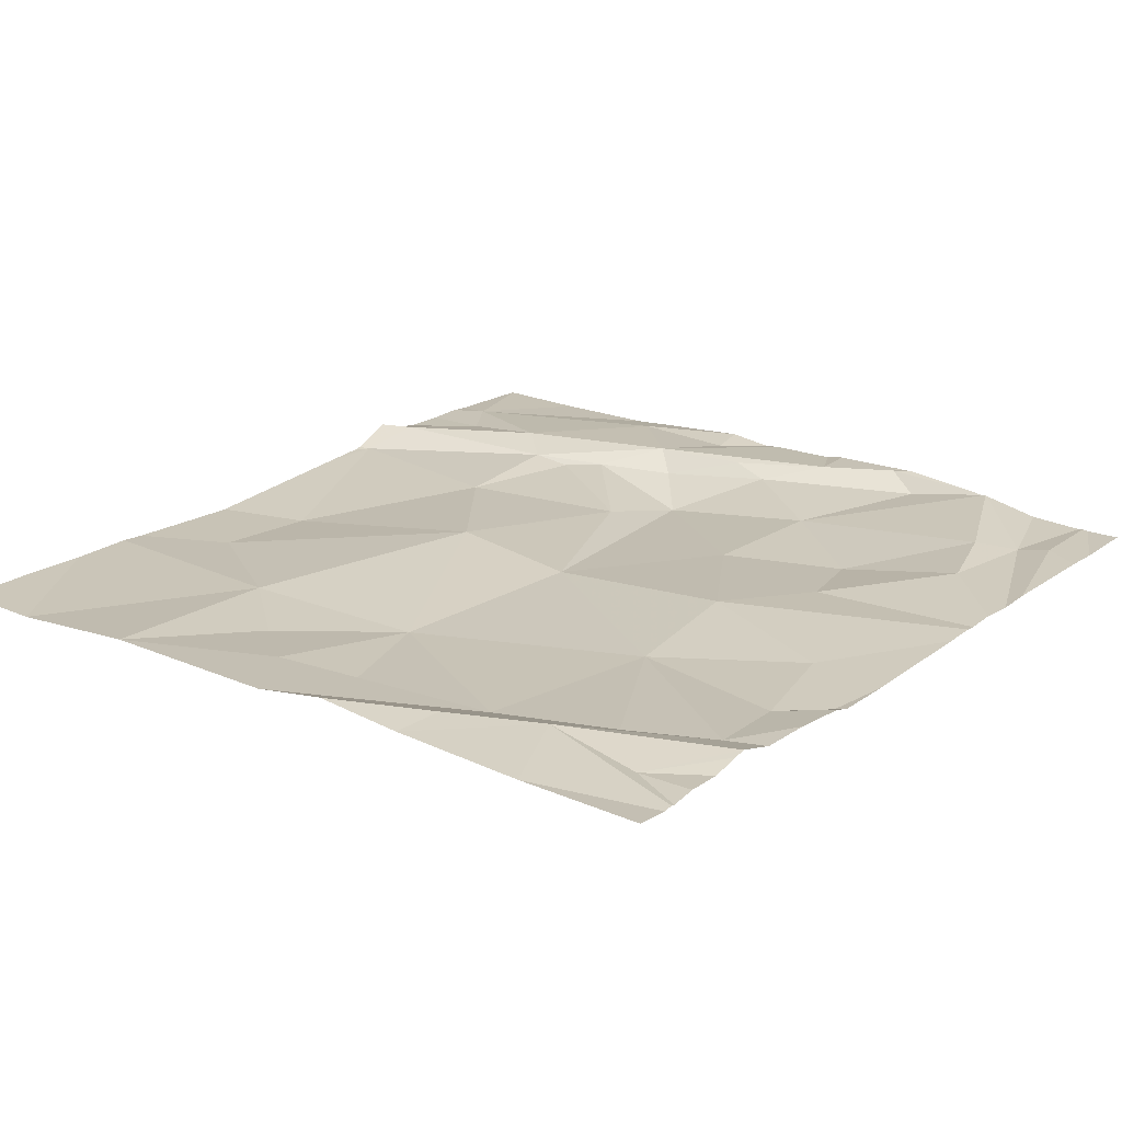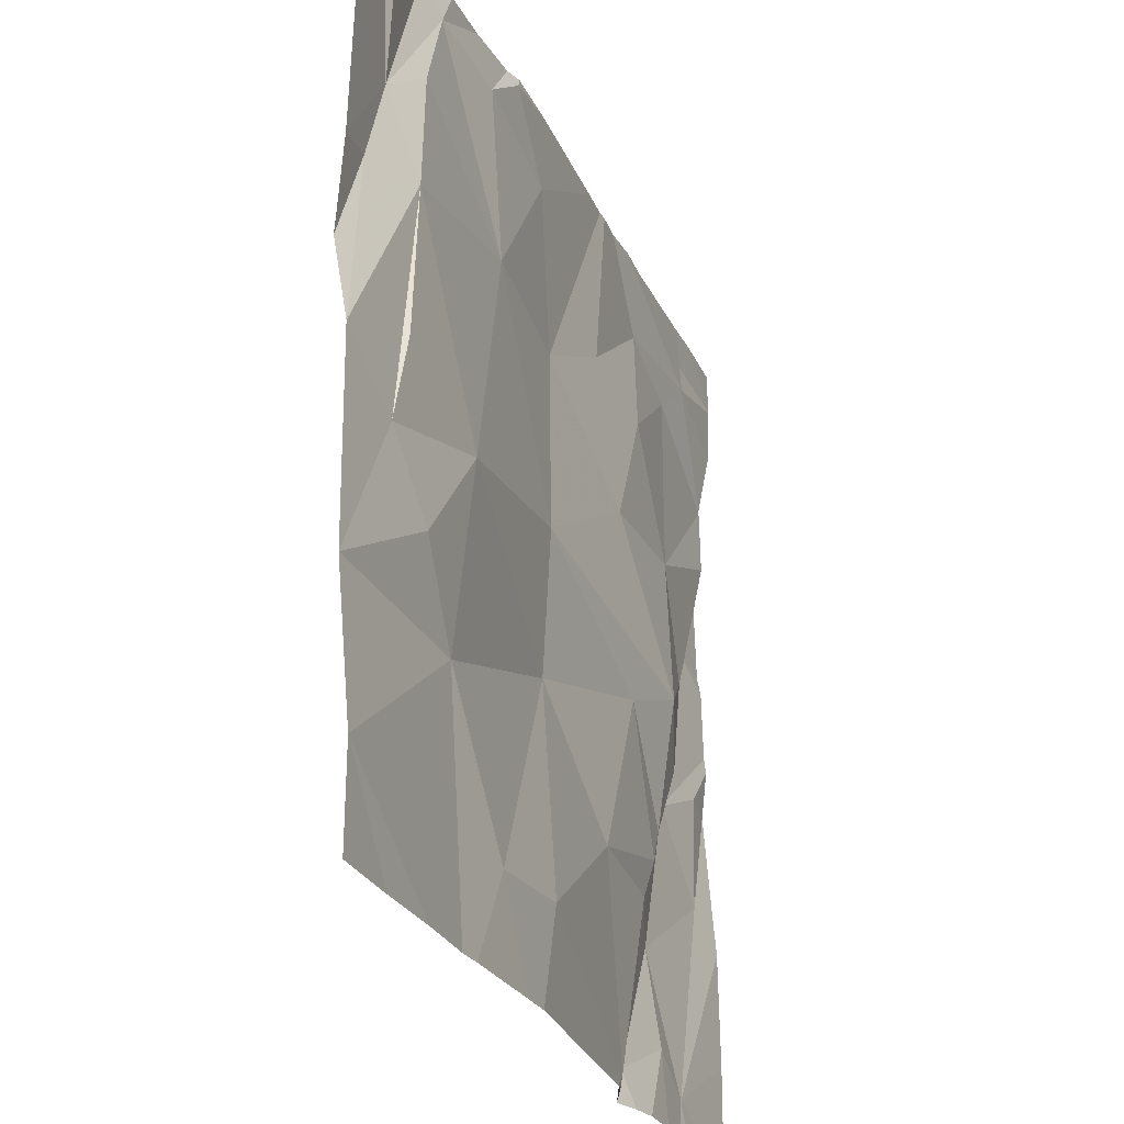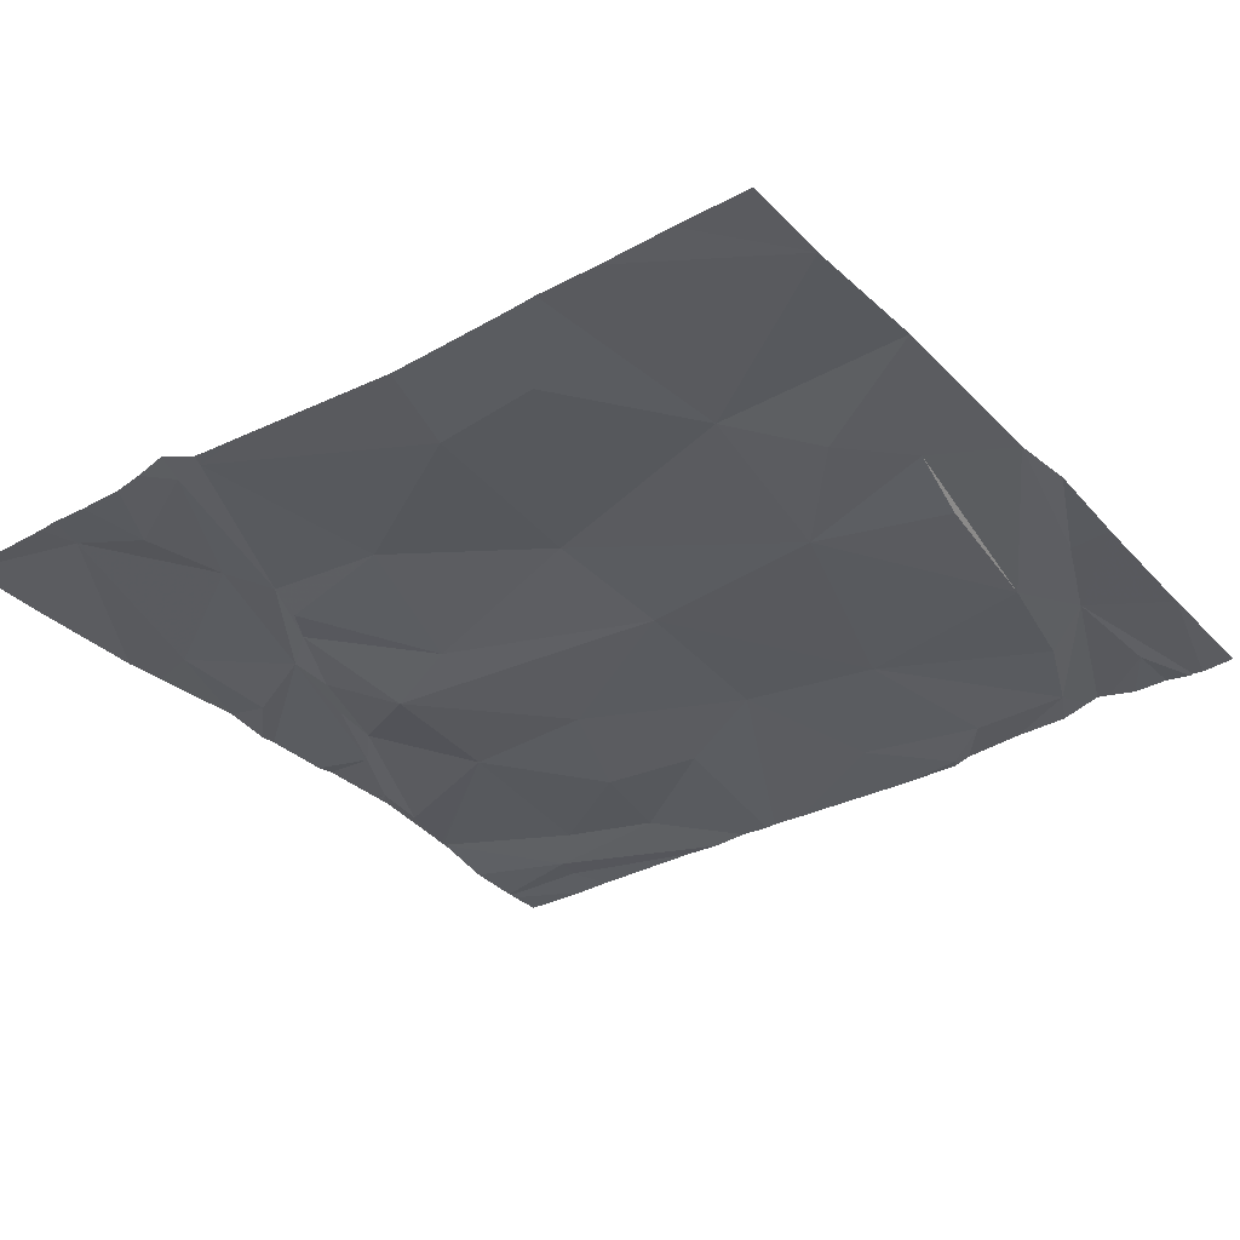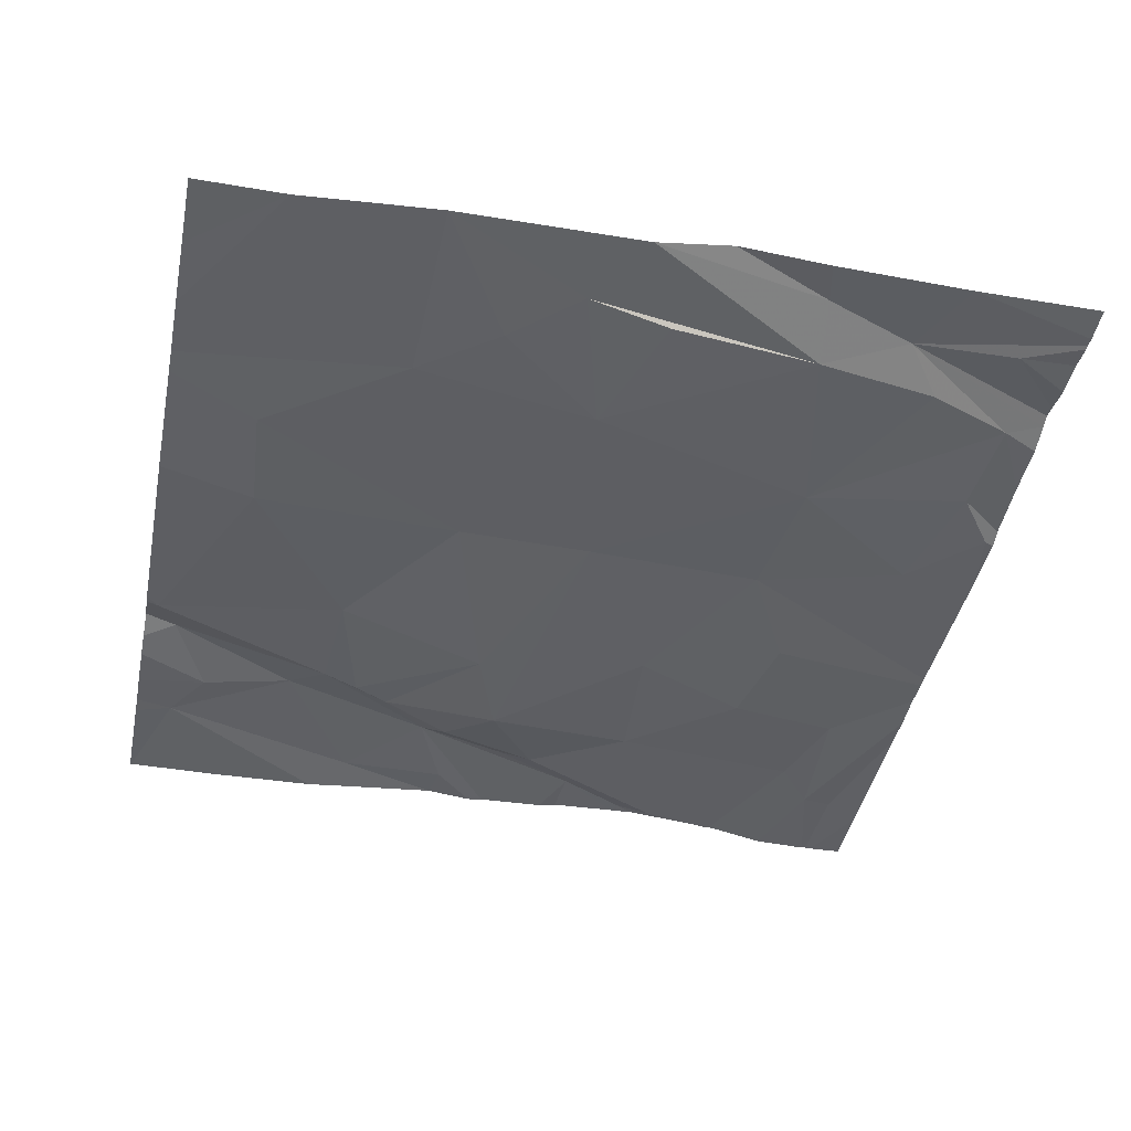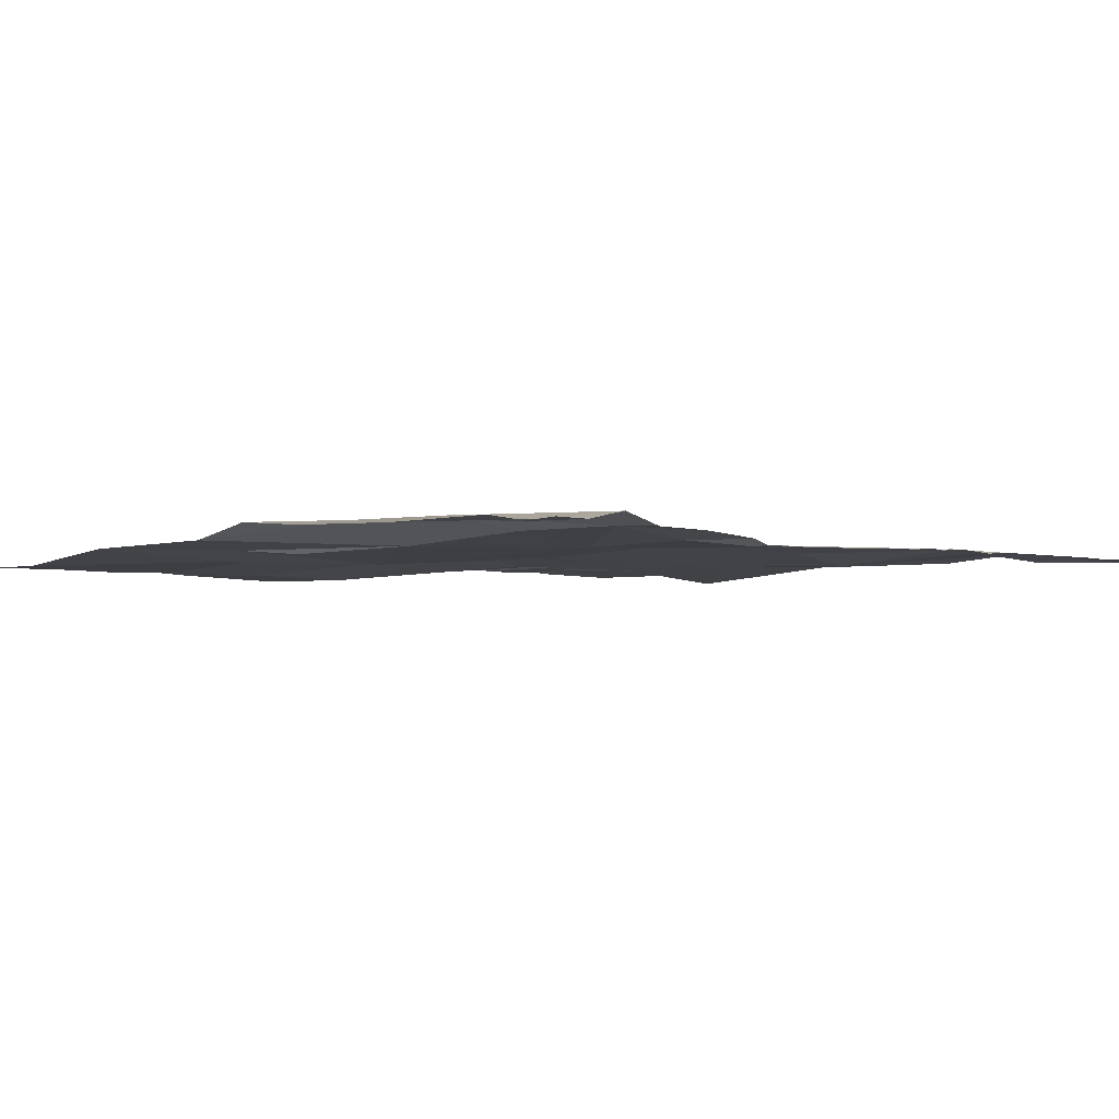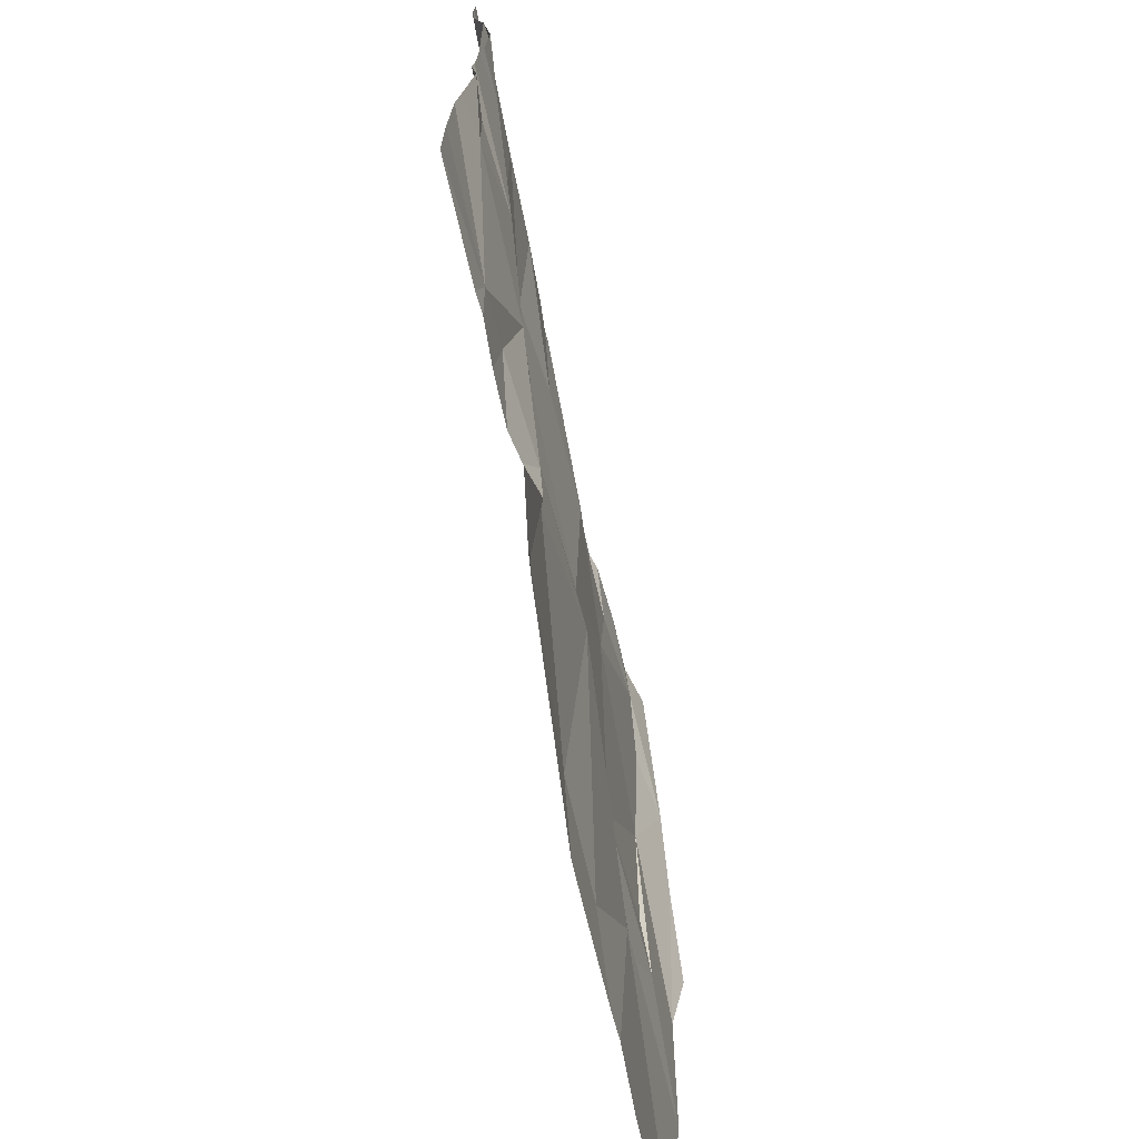
<metadata>
{"format":"obj","ext":"obj","renderer":"f3d","projection":"perspective","resolution":1024,"background":"white","views":[{"elev":21.2,"azim":128.3,"up":"+Z"},{"elev":-26.6,"azim":110.3,"up":"+Y"},{"elev":-33.3,"azim":36.3,"up":"+Z"},{"elev":-42.2,"azim":78.5,"up":"+Z"},{"elev":-2.4,"azim":139.7,"up":"+Z"},{"elev":-72.2,"azim":-78.6,"up":"+Y"}]}
</metadata>
<code>
v -119.6 230.6 483.2
v -120.4 230.6 483.2
v -120.5 234.4 483.2
v -120.3 234.4 483.2
v -118.7 234.4 483.3
v -118.2 234.4 483.3
v -118 231 483.2
v -118.7 234.4 483.3
v -120.9 230.7 483.3
v -121.2 230.9 483.3
v -121.2 231.3 483.3
v -119.3 231 483.2
v -118.2 234.4 483.3
v -120.4 234.4 483.2
v -121.5 230.7 483.3
v -118 234.4 483.3
v -120.6 234.4 483.2
v -118.9 234.4 483.3
v -120.6 230.6 483.2
v -119.7 231 483.2
v -118.9 231.6 483.2
v -121 231.5 483.3
v -120.5 231.5 483.2
v -118 231.6 483.2
v -119.9 232 483.3
v -121.8 231.7 483.3
v -120.9 230.6 483.3
v -118.3 232.2 483.2
v -118.6 231.9 483.2
v -118 232.4 483.3
v -121.1 231.6 483.2
v -121.2 231.8 483.2
v -120.7 232.2 483.2
v -121.8 232.2 483.3
v -121.9 232.1 483.3
v -121.4 232 483.3
v -121.1 232.3 483.1
v -121.3 232.1 483.2
v -121.5 232.6 483.2
v -120.8 230.6 483.3
v -121.5 232.4 483.3
v -119 232.4 483.2
v -119.9 232.6 483.2
v -118.4 232.6 483.2
v -118 232.8 483.3
v -119.3 233.5 483.2
v -121.4 230.6 483.2
v -121.7 232.8 483.3
v -121.2 233 483.2
v -118.5 233.3 483.2
v -120.6 233 483.2
v -118.2 233.2 483.3
v -118 233.8 483.3
v -118.4 233.7 483.3
v -121.9 233.1 483.3
v -121.8 233.3 483.2
v -118.6 233.8 483.3
v -118.3 234.1 483.3
v -118.8 234.2 483.3
v -119.9 233.4 483.3
v -119.7 234 483.2
v -120.6 230.6 483.2
v -118.4 230.6 483.2
v -120.6 230.6 483.2
v -120.6 230.6 483.2
v -121.2 230.6 483.2
v -121.5 234.1 483.2
v -121.3 233.9 483.2
v -121 230.6 483.2
v -120.9 234 483.2
v -119.2 234.2 483.2
v -118 233.2 483.3
v -120.8 233.5 483.2
v -120.4 233.6 483.2
v -121.5 234.2 483.2
v -118 230.6 483.2
v -119.4 234.3 483.2
v -118.2 234.4 483.3
v -121.9 230.6 483.2
v -121.9 231 483.2
v -121.9 231.5 483.2
v -121.9 231.7 483.2
v -121.9 232.1 483.3
v -121.9 232.1 483.3
v -121.9 232.4 483.3
v -121.9 232.3 483.3
v -121.9 232.7 483.3
v -121.9 233.2 483.3
v -121.9 233.2 483.3
v -121.9 233.7 483.3
v -121.9 233.9 483.2
v -121.9 234.2 483.2
v -121.9 233.6 483.3
v -121.9 233.6 483.3
v -121.9 233.1 483.3
v -121.9 232.8 483.3
v -121.9 233.1 483.3
v -121.9 233.7 483.3
v -121.9 234.2 483.2
v -121.9 233.7 483.3
v -121.9 234.2 483.2
v -119.1 230.6 483.2
v -119.5 230.6 483.2
v -121.5 230.6 483.2
v -118.7 230.6 483.2
v -118.9 230.6 483.2
v -121.6 230.6 483.2
v -121.9 230.6 483.2
v -118.6 234.4 483.3
v -118.5 234.4 483.3
v -118.3 234.4 483.3
v -120.8 234.4 483.2
v -120.9 234.4 483.2
v -119.4 234.4 483.2
v -119.1 234.4 483.2
v -121.6 234.4 483.2
v -121.5 234.4 483.2
v -119.4 234.4 483.2
v -119.7 234.4 483.2
v -121.6 234.4 483.2
v -121.9 234.4 483.2
f 112 67 17
f 11 10 9
f 111 58 13
f 66 15 47
f 110 58 111
f 65 9 40
f 9 10 69
f 1 19 2
f 109 58 110
f 107 79 108
f 8 54 58
f 12 20 1
f 5 59 54
f 105 21 106
f 19 22 9
f 15 10 11
f 20 23 19
f 25 23 20
f 15 11 26
f 107 15 79
f 19 23 22
f 22 11 9
f 21 12 102
f 20 12 25
f 28 29 24
f 21 7 24
f 32 31 33
f 24 29 21
f 26 34 35
f 31 22 23
f 32 37 38
f 32 36 22
f 22 31 32
f 36 34 26
f 11 22 36
f 81 26 82
f 82 35 83
f 37 39 38
f 23 25 33
f 106 21 102
f 39 41 38
f 34 36 85
f 42 25 21
f 21 29 42
f 43 25 42
f 30 28 24
f 11 36 26
f 25 43 33
f 37 32 33
f 36 32 38
f 36 38 41
f 25 12 21
f 37 33 43
f 23 33 31
f 42 29 28
f 28 44 42
f 42 46 43
f 84 34 86
f 36 41 48
f 37 49 39
f 85 48 87
f 28 30 50
f 50 44 28
f 39 48 41
f 43 51 37
f 44 50 42
f 30 45 52
f 54 53 78
f 55 39 56
f 58 54 6
f 57 54 59
f 59 46 57
f 54 57 50
f 50 52 54
f 14 61 4
f 105 7 21
f 46 71 61
f 61 60 46
f 93 56 94
f 52 45 72
f 50 57 46
f 52 72 54
f 39 49 56
f 48 55 95
f 55 48 39
f 18 59 5
f 104 15 107
f 42 50 46
f 49 73 68
f 68 67 90
f 53 54 72
f 74 60 14
f 103 12 1
f 70 74 3
f 92 75 99
f 94 49 100
f 70 73 74
f 52 50 30
f 60 51 43
f 46 60 43
f 70 68 73
f 74 73 51
f 60 74 51
f 49 68 98
f 49 51 73
f 49 37 51
f 59 71 46
f 70 67 68
f 8 58 109
f 5 54 8
f 67 70 17
f 75 67 112
f 114 59 115
f 61 71 77
f 77 71 114
f 116 99 120
f 4 77 119
f 17 70 3
f 102 12 103
f 79 15 80
f 2 19 62
f 80 15 81
f 81 15 26
f 3 74 14
f 82 26 35
f 1 20 19
f 83 35 84
f 27 9 69
f 84 35 34
f 4 61 77
f 85 36 48
f 86 34 85
f 40 9 27
f 87 48 96
f 65 19 9
f 88 55 93
f 89 55 88
f 90 67 91
f 64 19 65
f 14 60 61
f 91 67 92
f 92 67 75
f 93 55 56
f 62 19 64
f 47 15 104
f 94 56 49
f 13 58 6
f 95 55 97
f 96 48 95
f 66 10 15
f 97 55 89
f 98 68 90
f 6 54 78
f 69 10 66
f 99 75 117
f 63 7 105
f 100 49 98
f 78 53 16
f 76 7 63
f 113 75 112
f 114 71 59
f 115 59 18
f 116 101 99
f 117 75 113
f 118 77 114
f 119 77 118
f 120 99 117
f 121 101 116

</code>
